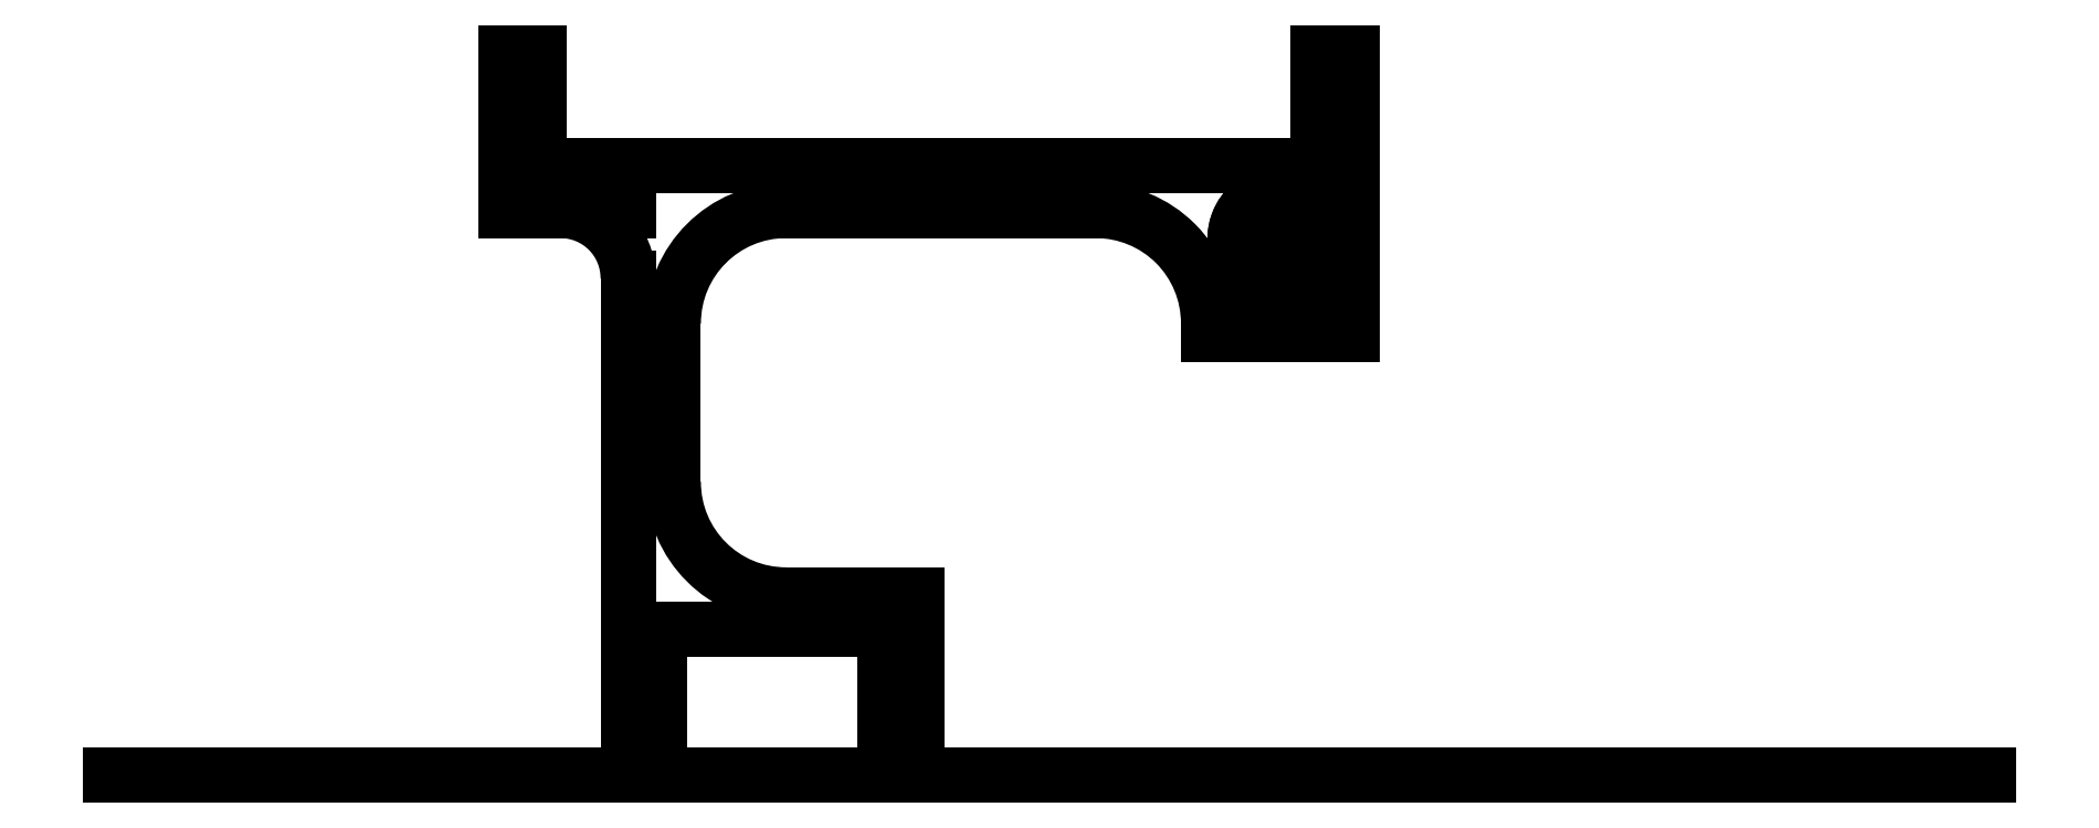
<metadata>
{"format":"dxf","ext":"dxf","renderer":"ezdxf+matplotlib","layout":"modelspace","background":"white","min_lineweight":24,"dpi":150}
</metadata>
<code>
0
SECTION
2
ENTITIES
0
CIRCLE
8
0
10
154.2
20
79.31
30
0
40
4
210
-0
220
0
230
1
0
LINE
8
0
10
99.24
20
44.71
30
0
11
119.2
21
44.71
31
0
0
LINE
8
0
10
119.2
20
31.71
30
0
11
119.2
21
44.71
31
0
0
LINE
8
0
10
99.24
20
31.71
30
0
11
99.24
21
44.71
31
0
0
LINE
8
0
10
160.6
20
85.81
30
0
11
96.44
21
85.81
31
0
0
LINE
8
0
10
50.54
20
31.71
30
0
11
52.34
21
31.71
31
0
0
LINE
8
0
10
52.34
20
31.71
30
0
11
217
21
31.71
31
0
0
LINE
8
0
10
96.44
20
75.81
30
0
11
96.44
21
31.71
31
0
0
LINE
8
0
10
96.44
20
31.71
30
0
11
98.94
21
31.71
31
0
0
LINE
8
0
10
98.94
20
44.71
30
0
11
119.5
21
44.71
31
0
0
LINE
8
0
10
119.5
20
44.71
30
0
11
119.5
21
31.71
31
0
0
LINE
8
0
10
98.94
20
44.71
30
0
11
98.94
21
31.71
31
0
0
LINE
8
0
10
119.5
20
31.71
30
0
11
122
21
31.71
31
0
0
LINE
8
0
10
154.2
20
83.31
30
0
11
160.6
21
83.31
31
0
0
LINE
8
0
10
160.6
20
85.81
30
0
11
160.6
21
70.81
31
0
0
LINE
8
0
10
158.1
20
70.81
30
0
11
160.6
21
70.81
31
0
0
LINE
8
0
10
158.1
20
78.23
30
0
11
158.1
21
70.81
31
0
0
LINE
8
0
10
150.4
20
78.23
30
0
11
150.4
21
70.81
31
0
0
LINE
8
0
10
150.4
20
70.81
30
0
11
147.9
21
70.81
31
0
0
LINE
8
0
10
150.4
20
70.81
30
0
11
158.1
21
70.81
31
0
0
LINE
8
0
10
154.2
20
79.31
30
0
11
154.2
21
70.81
31
0
0
LINE
8
0
10
147.9
20
70.81
30
0
11
147.9
21
71.81
31
0
0
LINE
8
0
10
137.9
20
81.81
30
0
11
110.4
21
81.81
31
0
0
LINE
8
0
10
122
20
31.71
30
0
11
122
21
47.71
31
0
0
LINE
8
0
10
122
20
47.71
30
0
11
110.4
21
47.71
31
0
0
LINE
8
0
10
100.4
20
57.71
30
0
11
100.4
21
71.81
31
0
0
ARC
8
0
10
110.4
20
71.81
30
0
40
10
210
0
220
0
230
1
50
90
51
180
0
ARC
8
0
10
137.9
20
71.81
30
0
40
10
210
0
220
-0
230
1
50
0
51
90
0
ARC
8
0
10
110.4
20
57.71
30
0
40
10
210
0
220
0
230
1
50
180
51
270
0
ARC
8
0
10
154.2
20
79.31
30
0
40
4
210
0
220
0
230
1
50
-15.74
51
195.7
0
LINE
8
0
10
160.6
20
85.81
30
0
11
157.6
21
85.81
31
0
0
LINE
8
0
10
157.6
20
85.81
30
0
11
157.6
21
95.81
31
0
0
LINE
8
0
10
157.6
20
95.81
30
0
11
160.6
21
95.81
31
0
0
LINE
8
0
10
160.6
20
95.81
30
0
11
160.6
21
85.81
31
0
0
LINE
8
0
10
85.59
20
95.81
30
0
11
88.59
21
95.81
31
0
0
LINE
8
0
10
88.59
20
95.81
30
0
11
88.59
21
85.81
31
0
0
LINE
8
0
10
88.59
20
85.81
30
0
11
85.59
21
85.81
31
0
0
LINE
8
0
10
85.59
20
85.81
30
0
11
85.59
21
95.81
31
0
0
LINE
8
0
10
96.44
20
85.81
30
0
11
88.59
21
85.81
31
0
0
LINE
8
0
10
85.59
20
85.81
30
0
11
96.44
21
85.81
31
0
0
LINE
8
0
10
96.44
20
85.81
30
0
11
96.44
21
81.81
31
0
0
LINE
8
0
10
90.44
20
81.81
30
0
11
85.59
21
81.81
31
0
0
LINE
8
0
10
85.59
20
81.81
30
0
11
85.59
21
85.81
31
0
0
ARC
8
0
10
90.44
20
75.81
30
0
40
6
210
-0
220
0
230
1
50
0
51
90
0
ENDSEC
0
EOF

</code>
